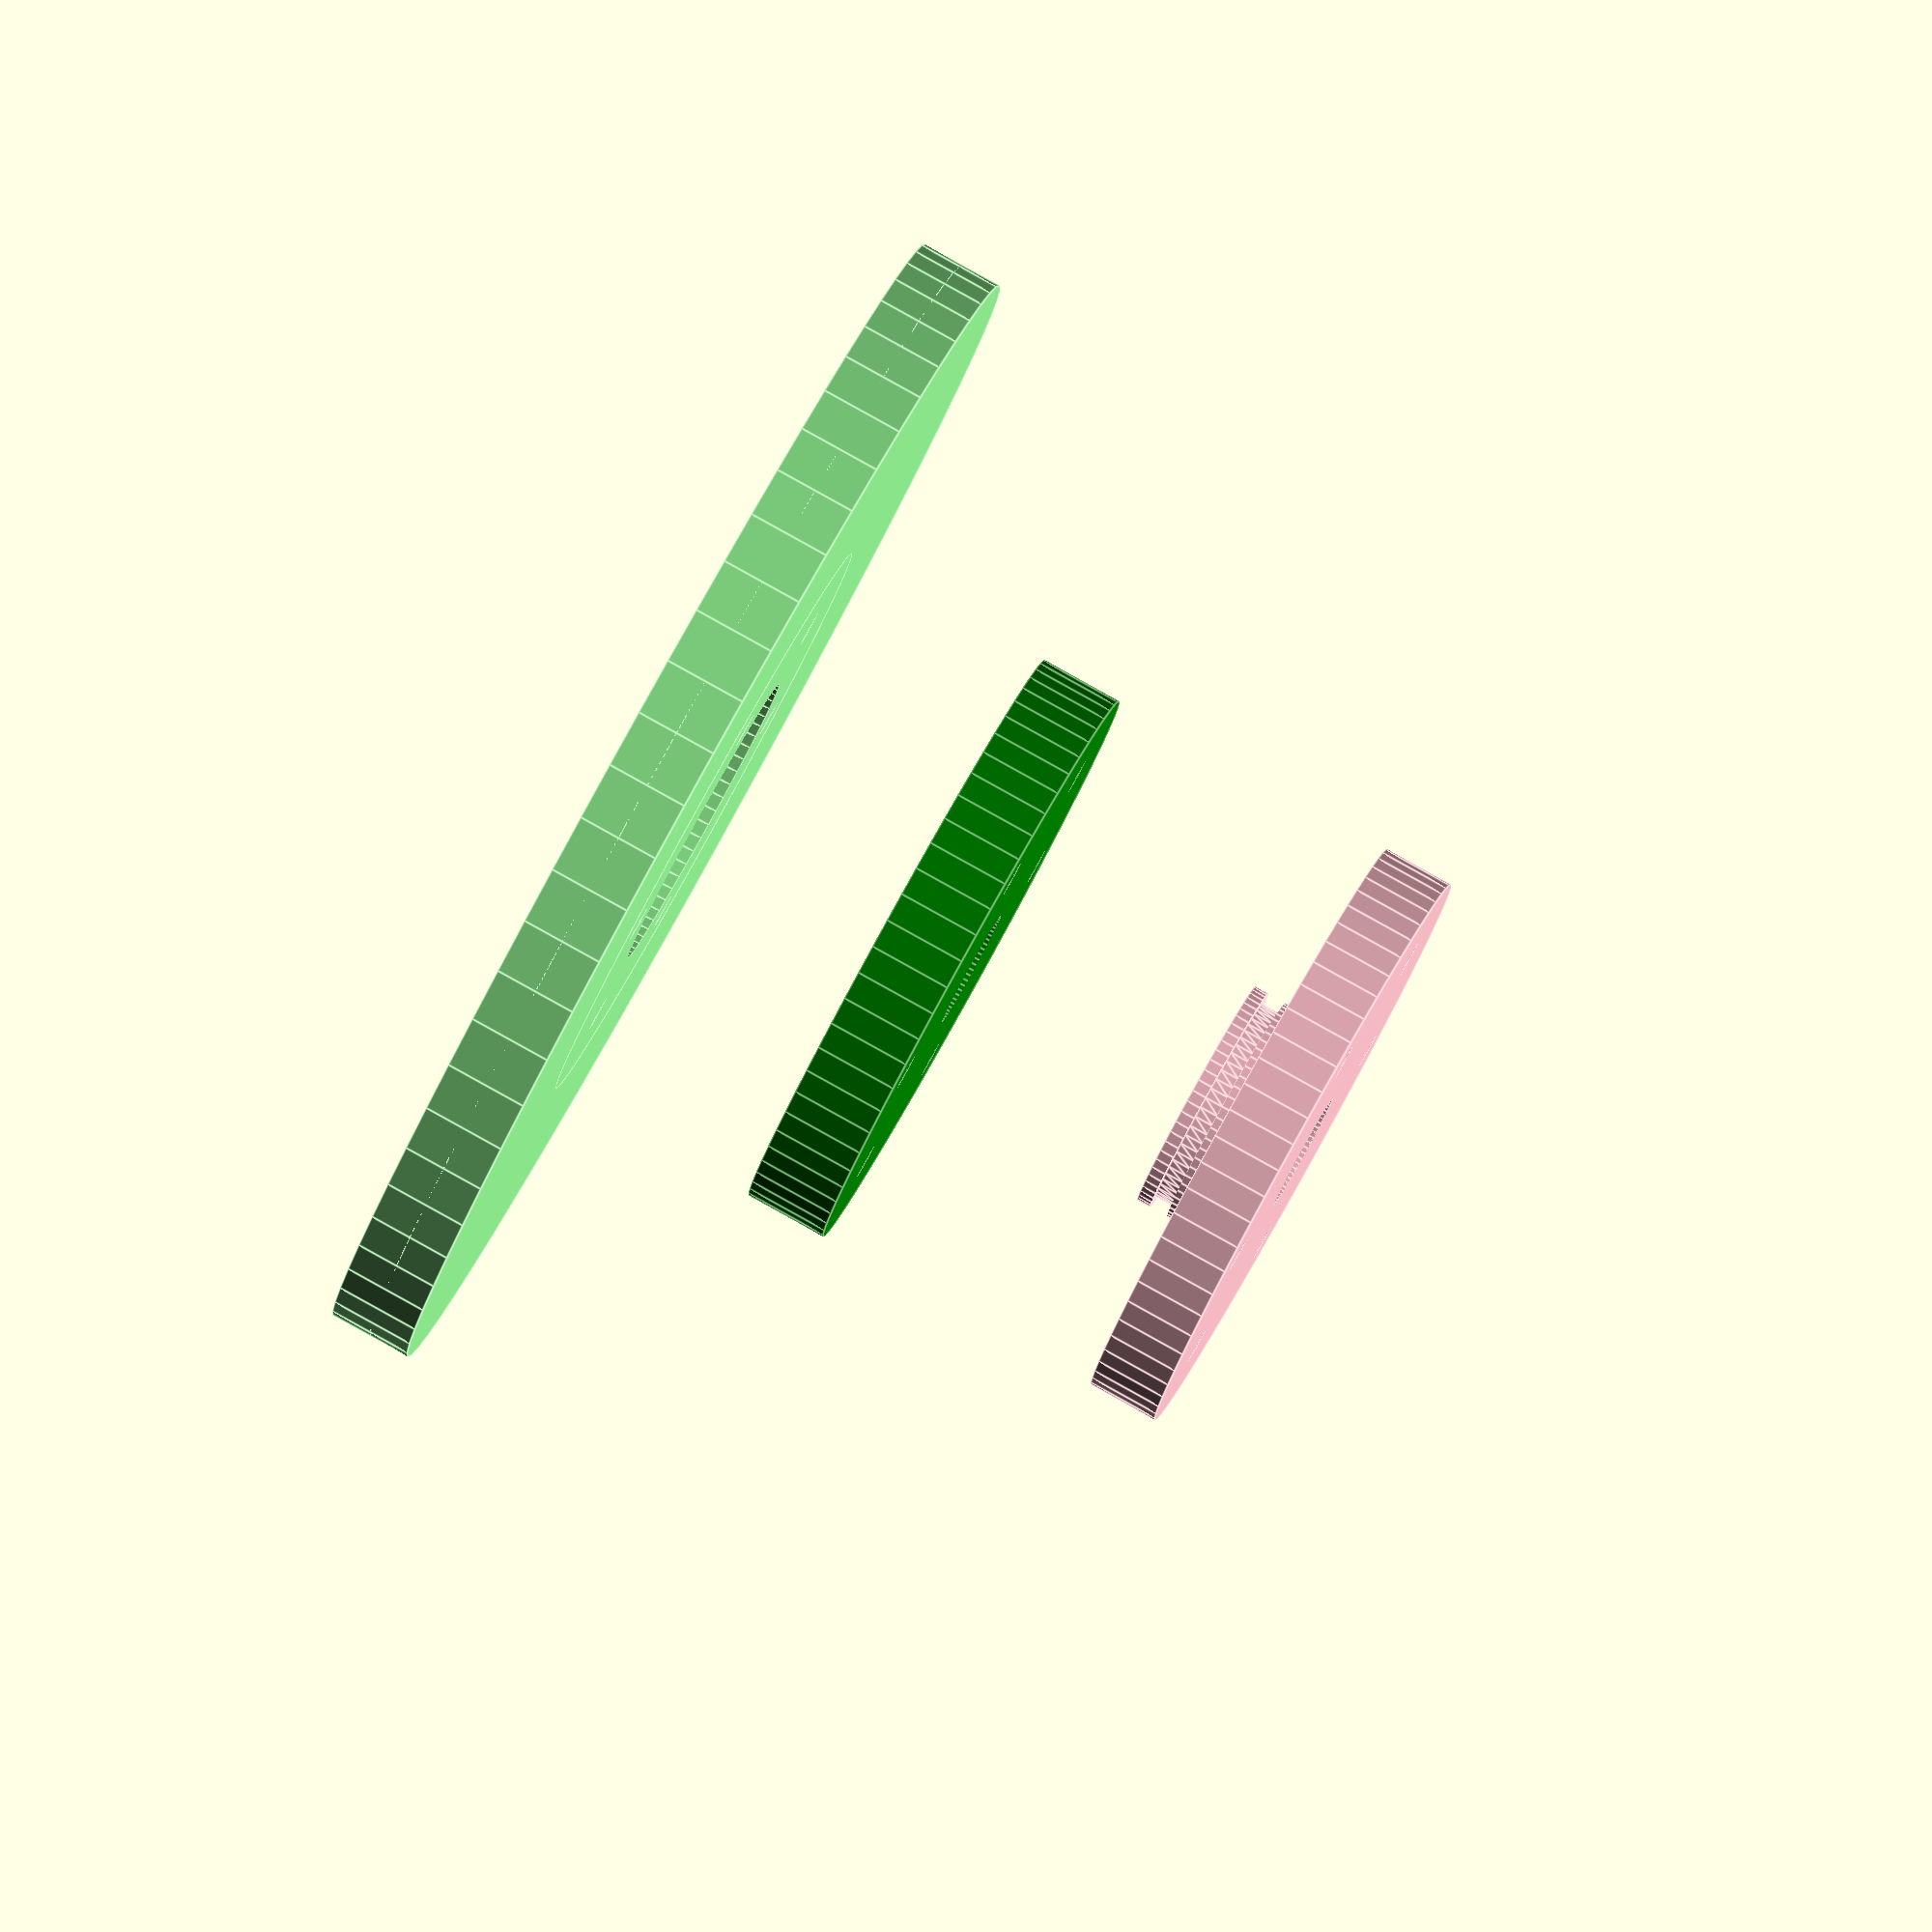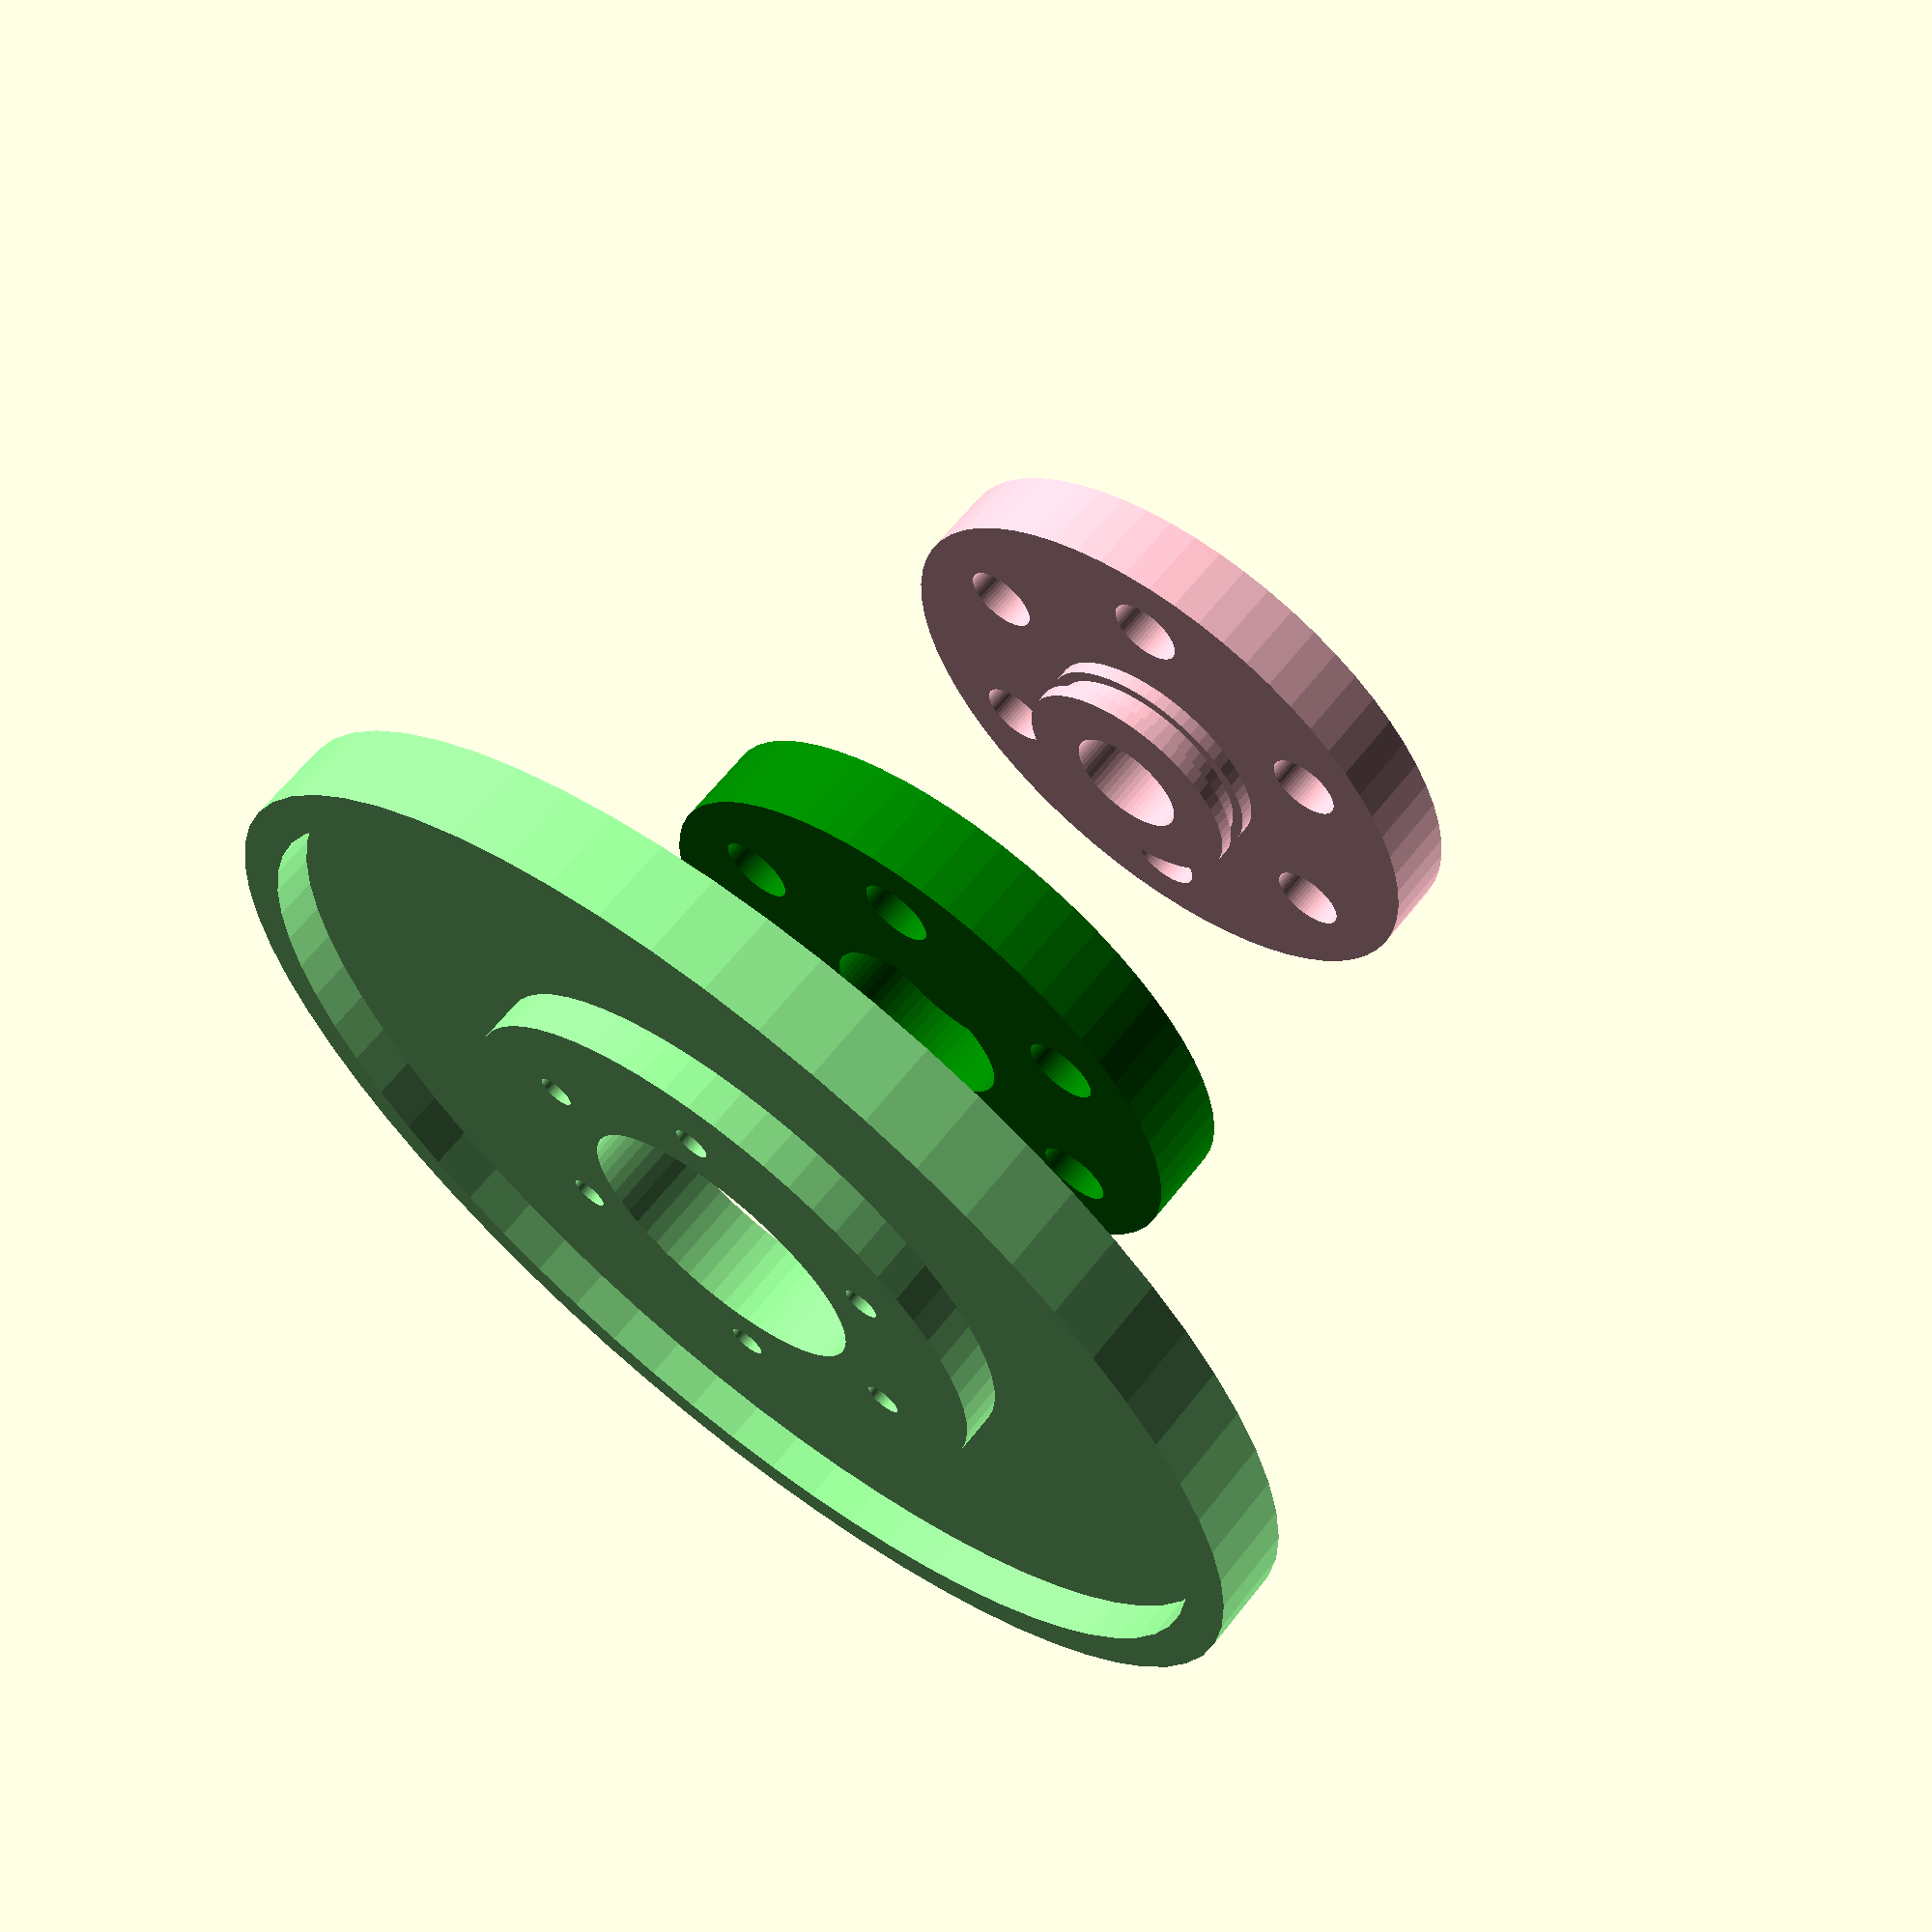
<openscad>

press_fit_tol = 0.1;
bolt_pattern_radius = 18;
b_OD = 16.0;

// precision-related
eps = 0.01;
$fn = $preview ? 64 : 128;

function bearing_outer_fit() = b_OD + press_fit_tol;

module end_cap(thickness, diameter) {
    difference() {
        // body
        cylinder(thickness, d=diameter, center = false);
        // where the bearing presses into
        translate([0,0,2])
            cylinder(thickness, d=bearing_outer_fit(), center=false);
        // hole in the middle for inner bearing race clearance
        cylinder(thickness*2, d=10, center=true);
        // holes to mount the cap to something
        echo(str("bolt_pattern_radius=", bolt_pattern_radius));
        for( rot = [0 : 360/6 : 360])
            rotate([0, 0, rot])
            translate([bolt_pattern_radius, 0, -eps])
                cylinder(h=thickness*3, d=4, center=true);
    }
}

module center_drum(thickness, diameter, cutouts=false) {
    // middle portion between hub and rim. the 'spokes' i guess
    difference() {
        // disc
        cylinder(thickness/2, d=diameter, center=false);
        // clearance for hub
        cylinder(thickness*2, d=50-eps, center=true);
        // cutouts
        if(cutouts) {
            rad_outer = (diameter/2-thickness/2);
            rad_inner = 50/2;
            rad_mid = (rad_inner+rad_outer)/2;
            rad_mid_width = rad_outer - rad_inner;
            circ_mid = 2*rad_mid*PI;
            num_holes = floor(circ_mid/rad_mid_width)-2;
            space_between_holes = (circ_mid - rad_mid_width*num_holes)/num_holes;
            for( rot = [0 : 360/(space_between_holes<5? num_holes-2 : num_holes) : 360]) {
                rotate([0,0, rot+30])
                translate([rad_mid, 0, -eps])
                    cylinder(h=thickness*3, d=rad_mid_width, center=true);
            }
        }
    }
    // the rim
    difference() {
        cylinder(thickness, d=diameter, center=false);
        cylinder(thickness*3, d=diameter-thickness, center=true);
    }
    // the hub
    difference() {
        // body
        cylinder(thickness, d=50, center=false);
        // hollow center
        translate([0, 0, -eps])
            cylinder(thickness+2*eps, d=16+24*.4, center=false);
        // holes to mount end cap
        for( rot = [0 : 360/6 : 360])
            rotate([0,0, rot])
            translate([bolt_pattern_radius, 0, -eps])
                cylinder(h=thickness*3, d=3, center=true);
    }
}

module pulley(diameter) {
    thickness = 4;
    groove_width = 1.6;
    difference() {
        // body
        cylinder(thickness, d=diameter, center=false);
        // clearance for axle
        cylinder(thickness*3, d=10, center=true);
        // // holes to mount end cap
        // for( rot = [0 : 360/6 : 360])
        //     rotate([0,0, rot])
        //     translate([bolt_pattern_radius, 0, -eps])
        //         cylinder(h=thickness*3, d=3, center=true);
        // groove for belt
        rotate_extrude()
            translate([diameter/2-1, thickness/2-groove_width/2, 0])
            square([5, groove_width], center=false);
    }
}

// this makes a flange with 6 optionallyrecessed bolts
// 
module flange(thickness, diameter, recessed=true) {
    difference() {
        // body
        cylinder(thickness, d=diameter, center=false, $fn = ($preview ? 64 : 256));
        // clearance for axle
        cylinder(thickness*3, d=10, center=true);
        // holes to mount end cap
        for( rot = [0 : 360/6 : 360])
            rotate([0,0, rot]) {
                if( recessed) {
                translate([bolt_pattern_radius, 0, -eps])
                    cylinder(h=2+2*eps, d=3, center=false);
                translate([bolt_pattern_radius, 0, 2])
                    cylinder(h=thickness-2+2*eps, d=6, center=false);
                } else {
                    translate([bolt_pattern_radius, 0, -eps])
                        cylinder(h=thickness*3, d=3, center=false);
                }
            }
    }
}

module end_cap_flange(thickness, diameter, recessed=true) {
    difference() {
        flange(thickness, diameter, recessed);
        translate([0, 0, 2])
            cylinder(thickness, d=bearing_outer_fit(), center=false);

    }
}

color("green")
translate([0, 0, -50])
    end_cap_flange(7, 50);

color("lightgreen")
translate([0, 0, -25])
    center_drum(7, 100);

color("pink")
translate([0, 0, -75]) {
    translate([0, 0, eps-6])
        flange(6, 50);
    pulley(20);
}


</openscad>
<views>
elev=274.7 azim=307.5 roll=119.0 proj=o view=edges
elev=295.5 azim=204.2 roll=38.3 proj=p view=wireframe
</views>
